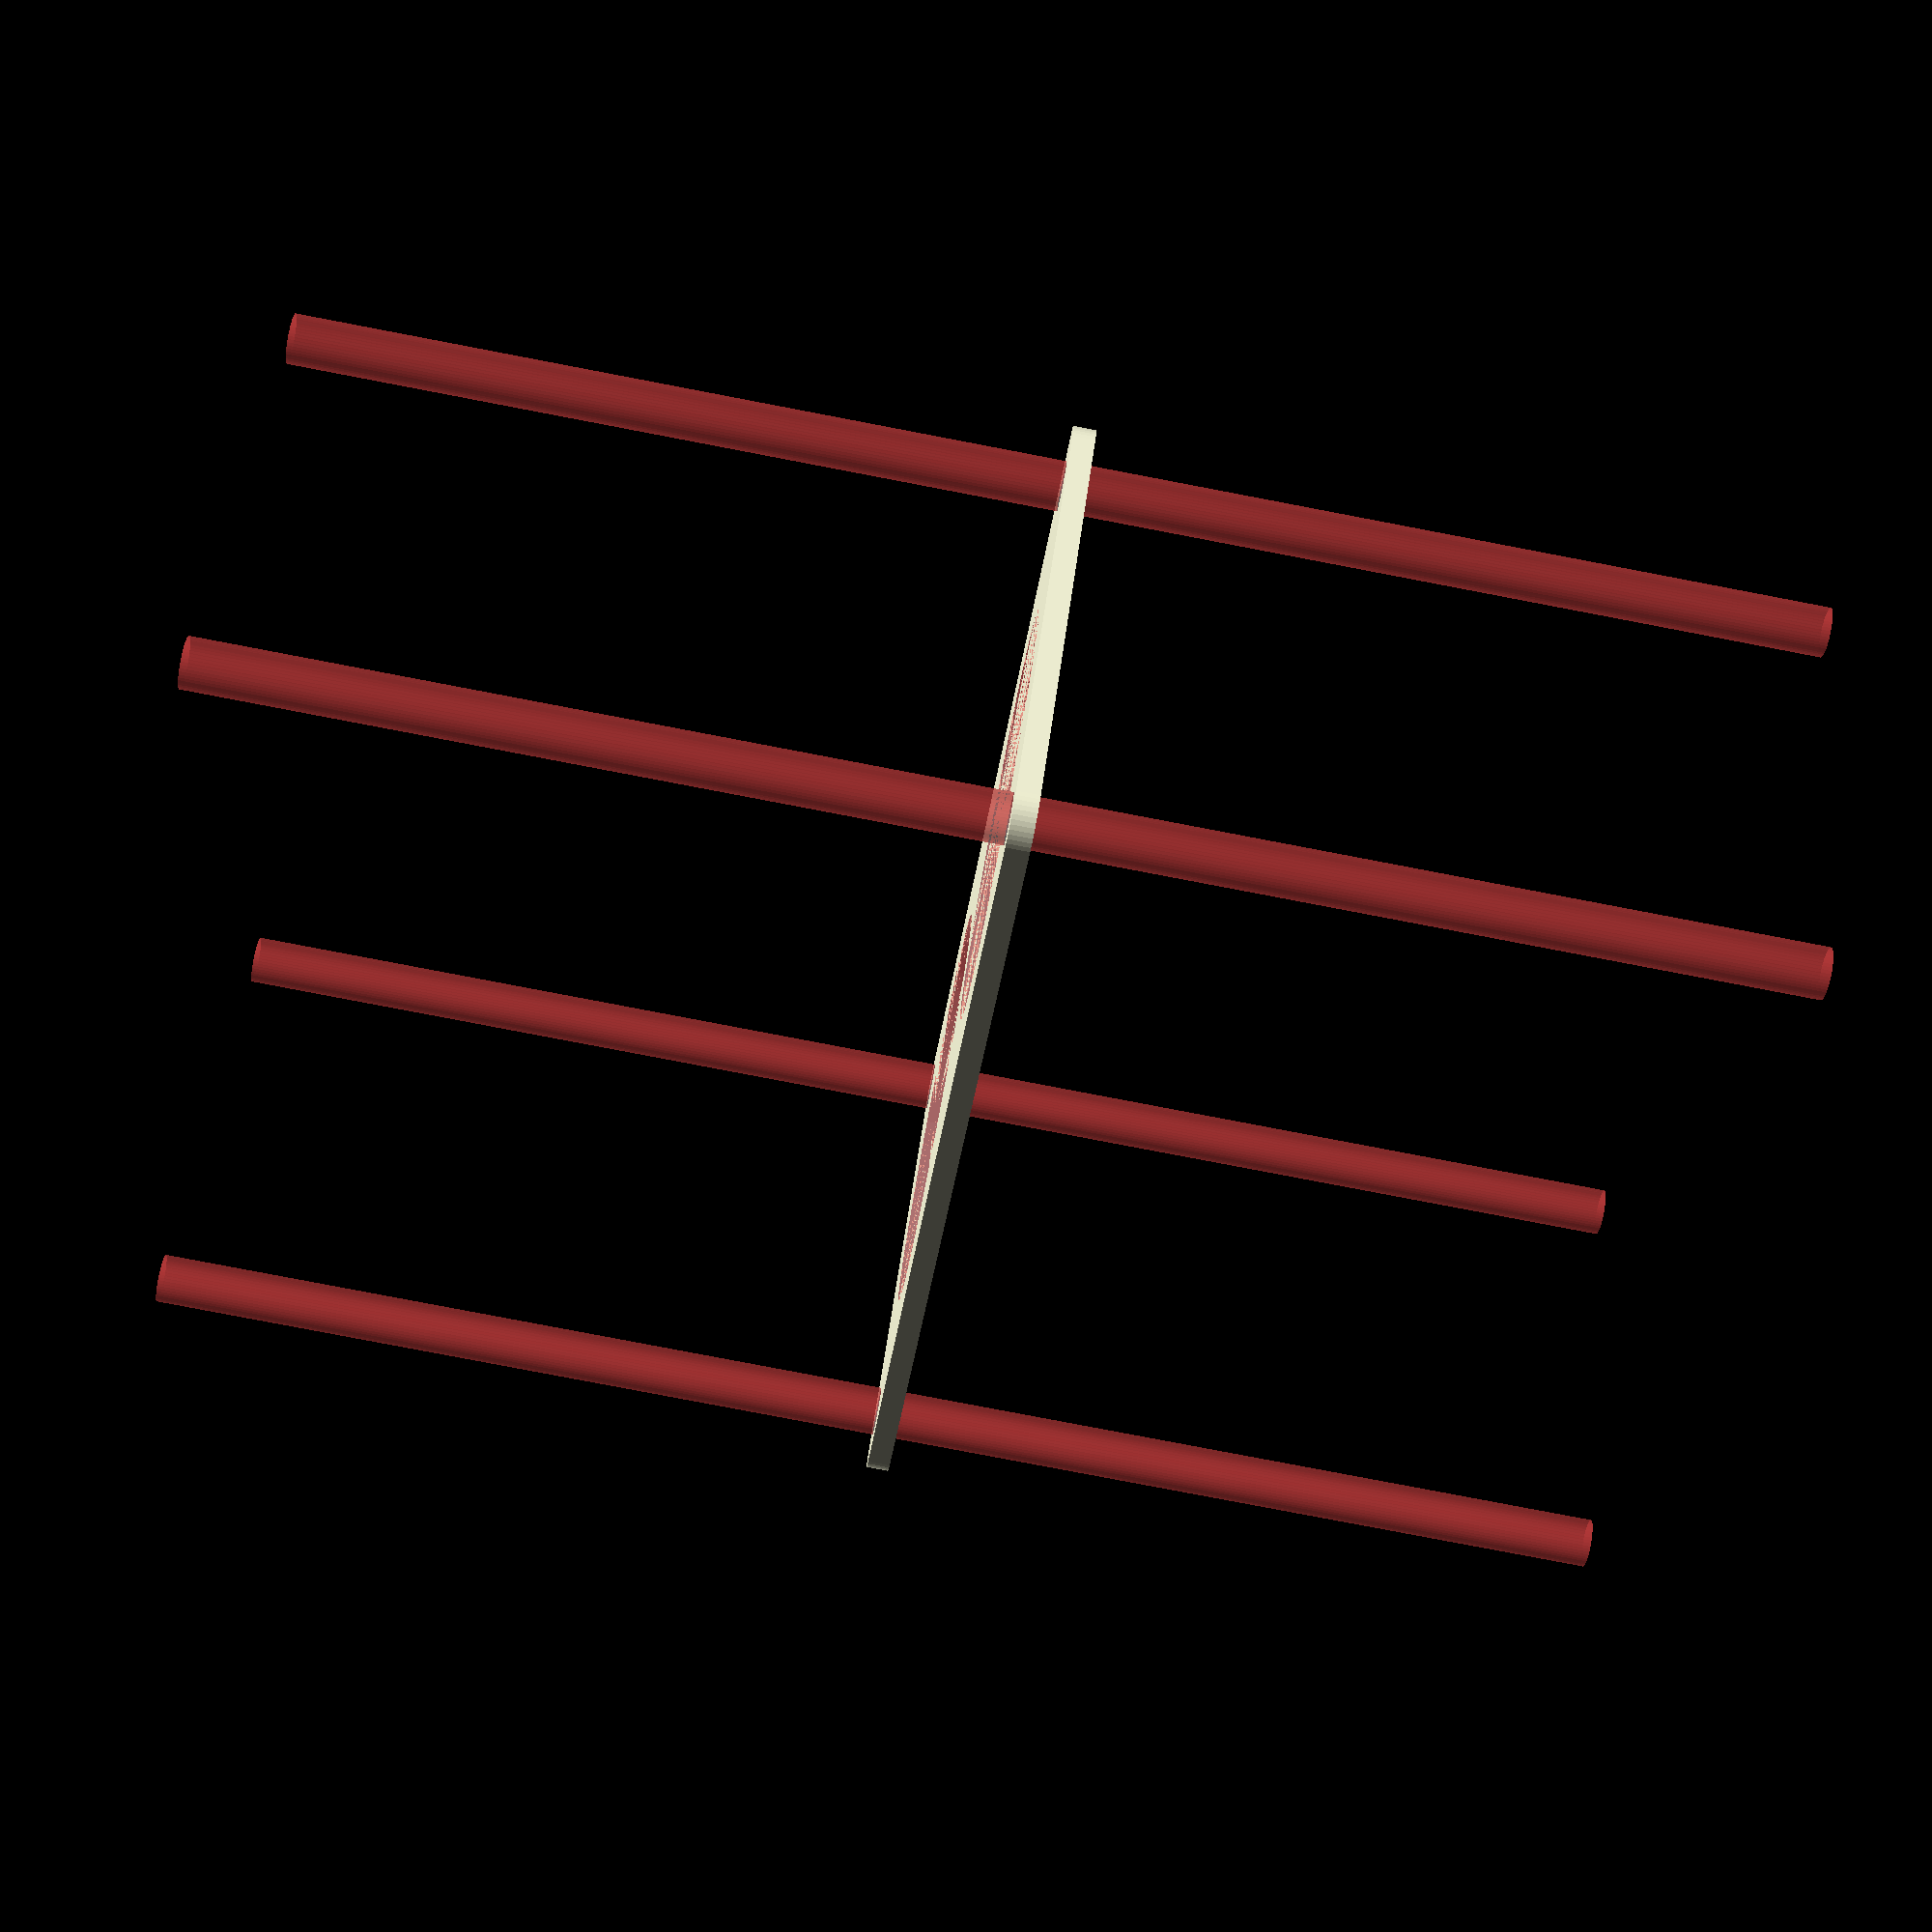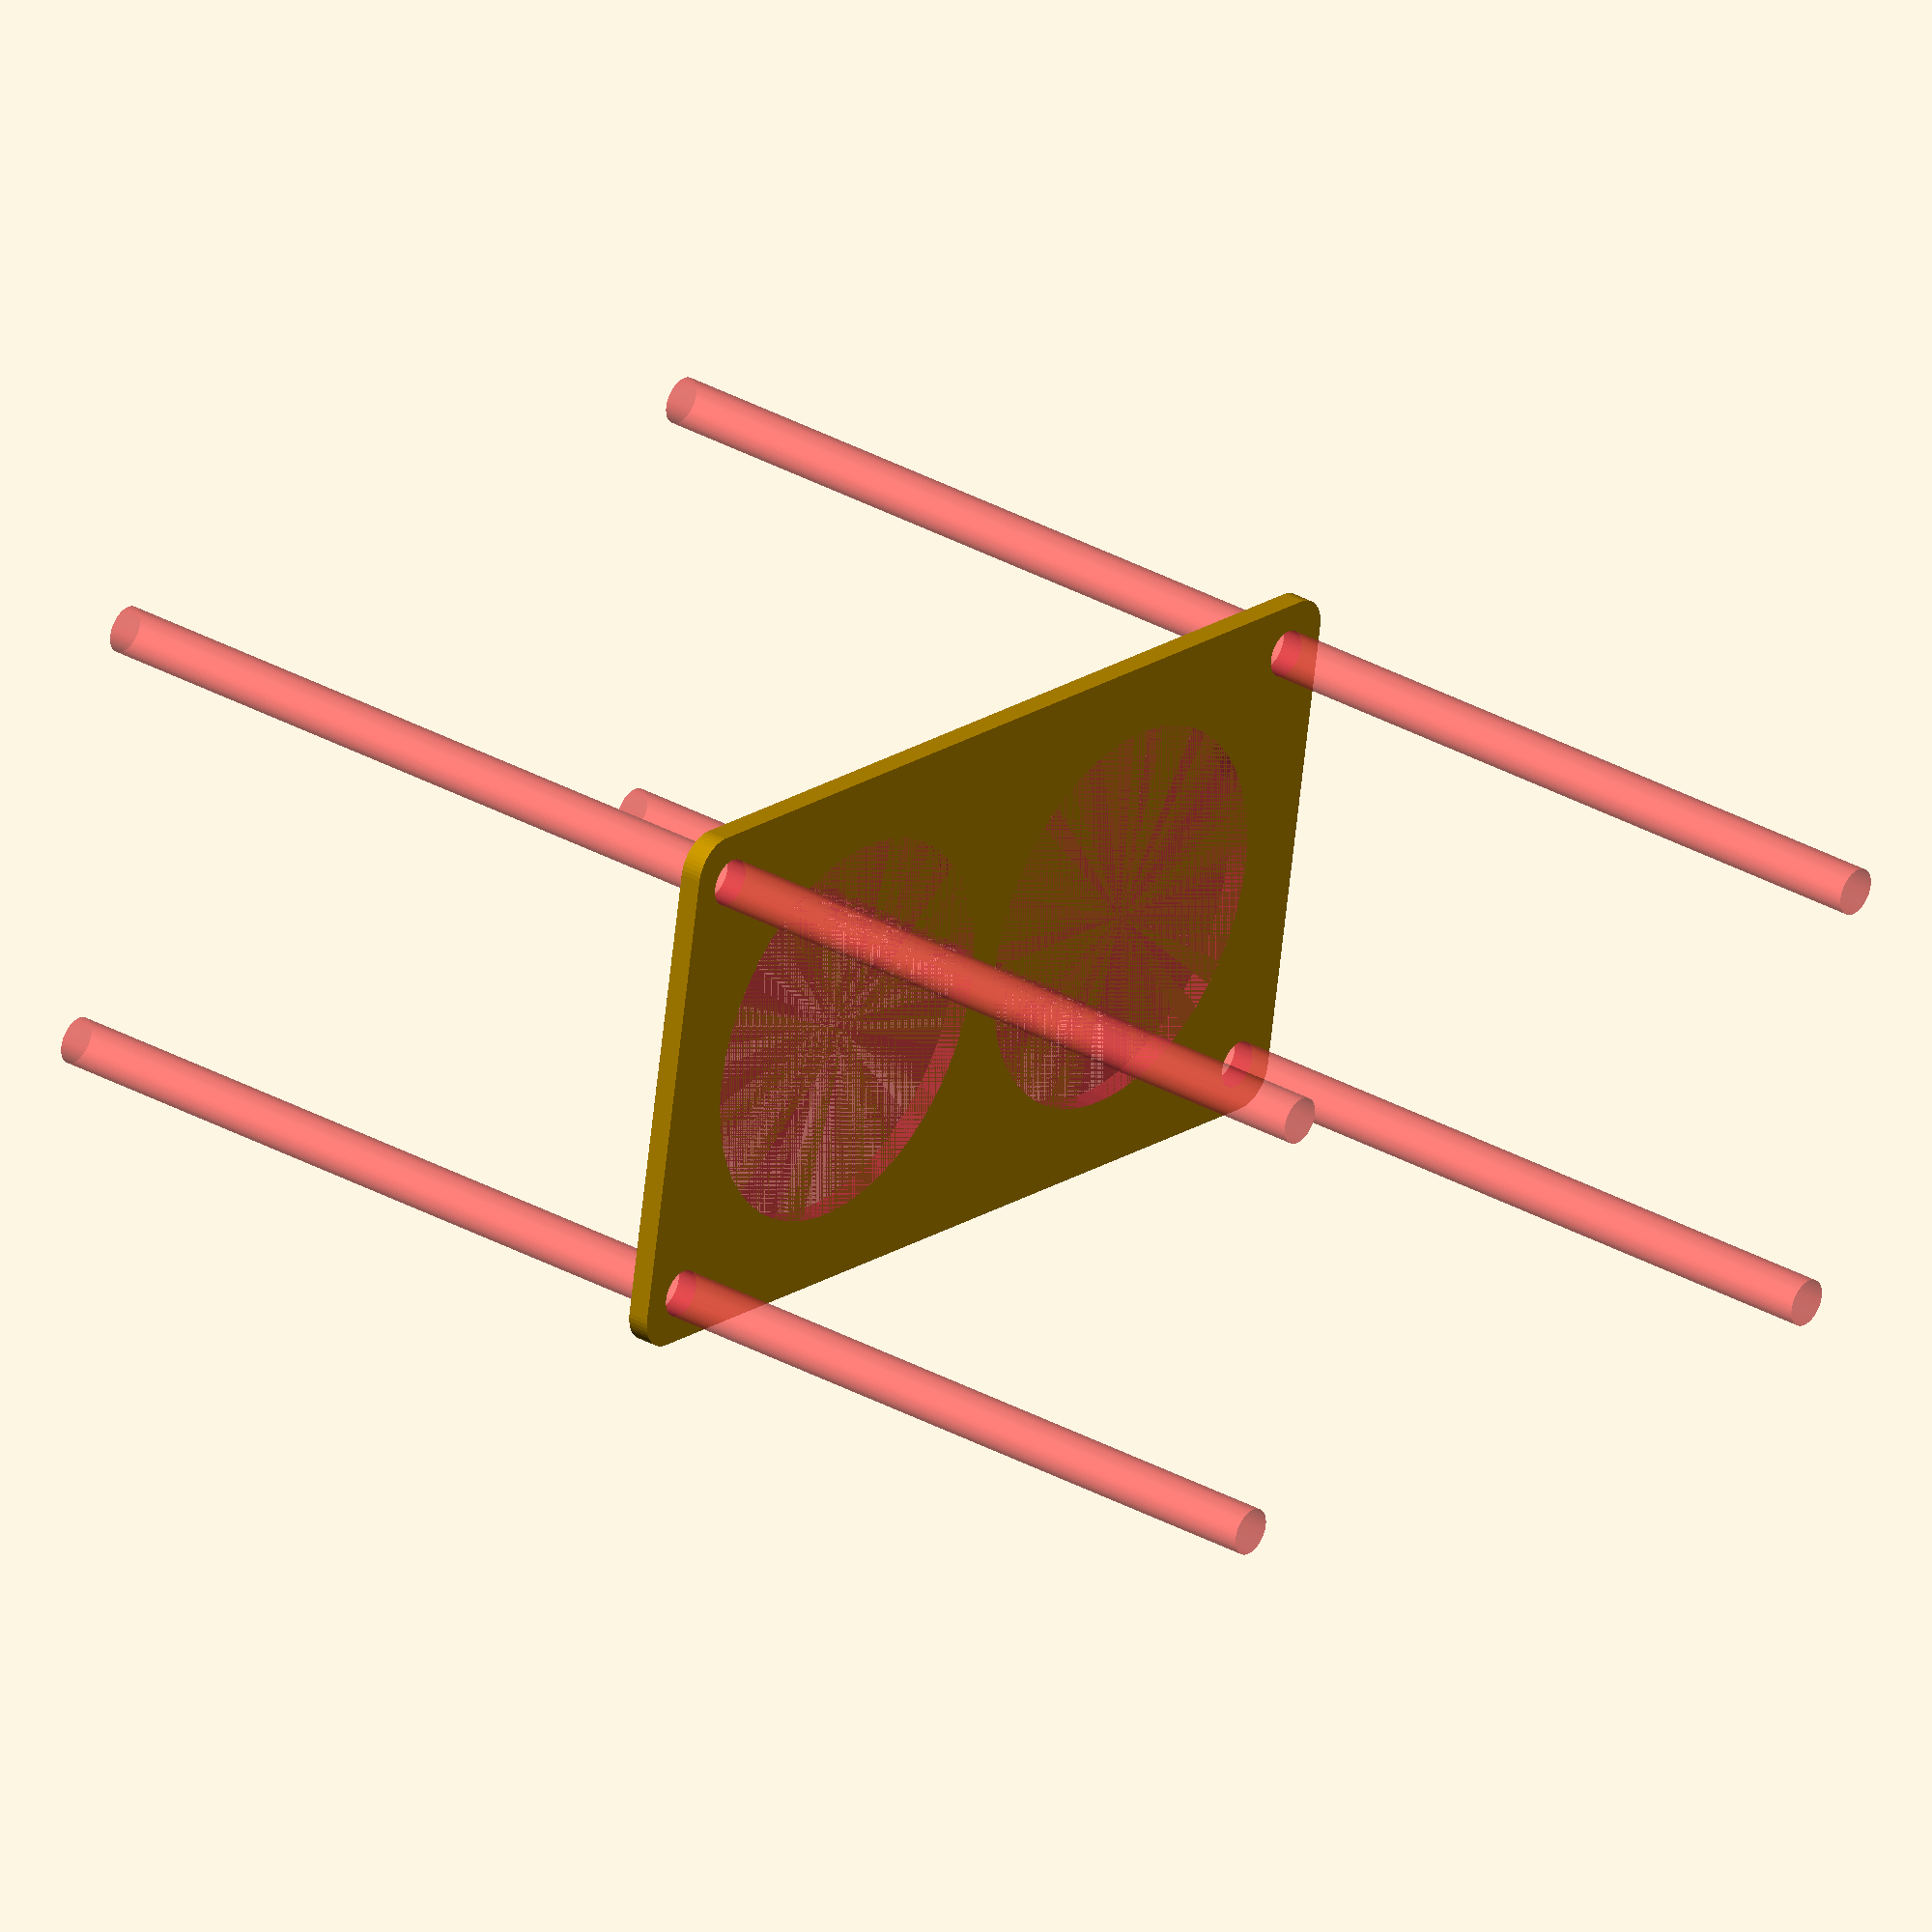
<openscad>
$fn = 50;


difference() {
	union() {
		hull() {
			translate(v = [-62.0000000000, 32.0000000000, 0]) {
				cylinder(h = 3, r = 5);
			}
			translate(v = [62.0000000000, 32.0000000000, 0]) {
				cylinder(h = 3, r = 5);
			}
			translate(v = [-62.0000000000, -32.0000000000, 0]) {
				cylinder(h = 3, r = 5);
			}
			translate(v = [62.0000000000, -32.0000000000, 0]) {
				cylinder(h = 3, r = 5);
			}
		}
	}
	union() {
		#translate(v = [-60.0000000000, -30.0000000000, -100.0000000000]) {
			cylinder(h = 200, r = 3.2500000000);
		}
		#translate(v = [-60.0000000000, 30.0000000000, -100.0000000000]) {
			cylinder(h = 200, r = 3.2500000000);
		}
		#translate(v = [60.0000000000, -30.0000000000, -100.0000000000]) {
			cylinder(h = 200, r = 3.2500000000);
		}
		#translate(v = [60.0000000000, 30.0000000000, -100.0000000000]) {
			cylinder(h = 200, r = 3.2500000000);
		}
		#translate(v = [-29.5000000000, 0, 0]) {
			cylinder(h = 3, r = 27.0000000000);
		}
		#translate(v = [29.5000000000, 0, 0]) {
			cylinder(h = 3, r = 27.0000000000);
		}
	}
}
</openscad>
<views>
elev=81.5 azim=320.7 roll=259.2 proj=p view=solid
elev=148.5 azim=190.0 roll=231.3 proj=o view=wireframe
</views>
